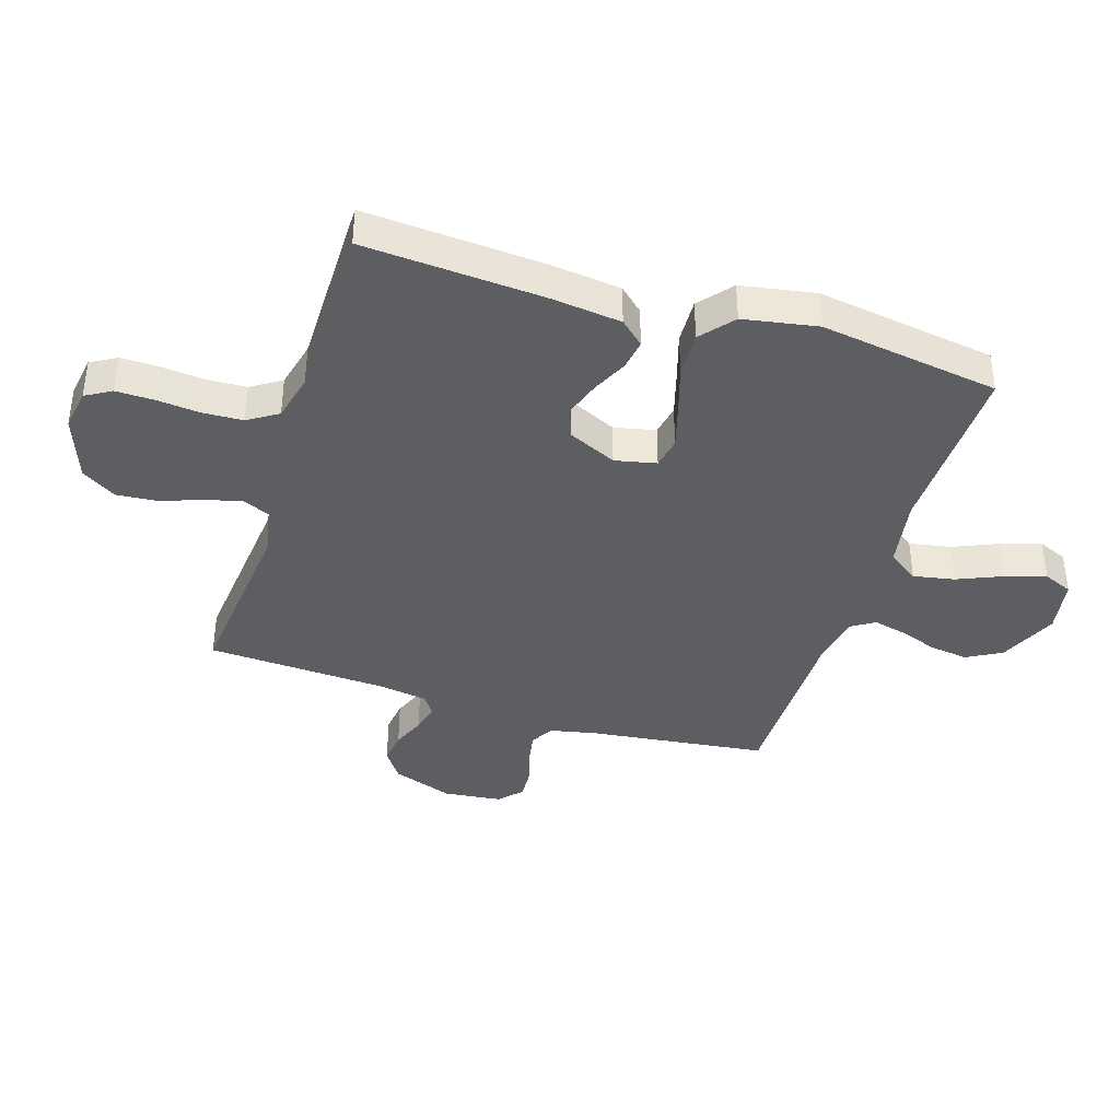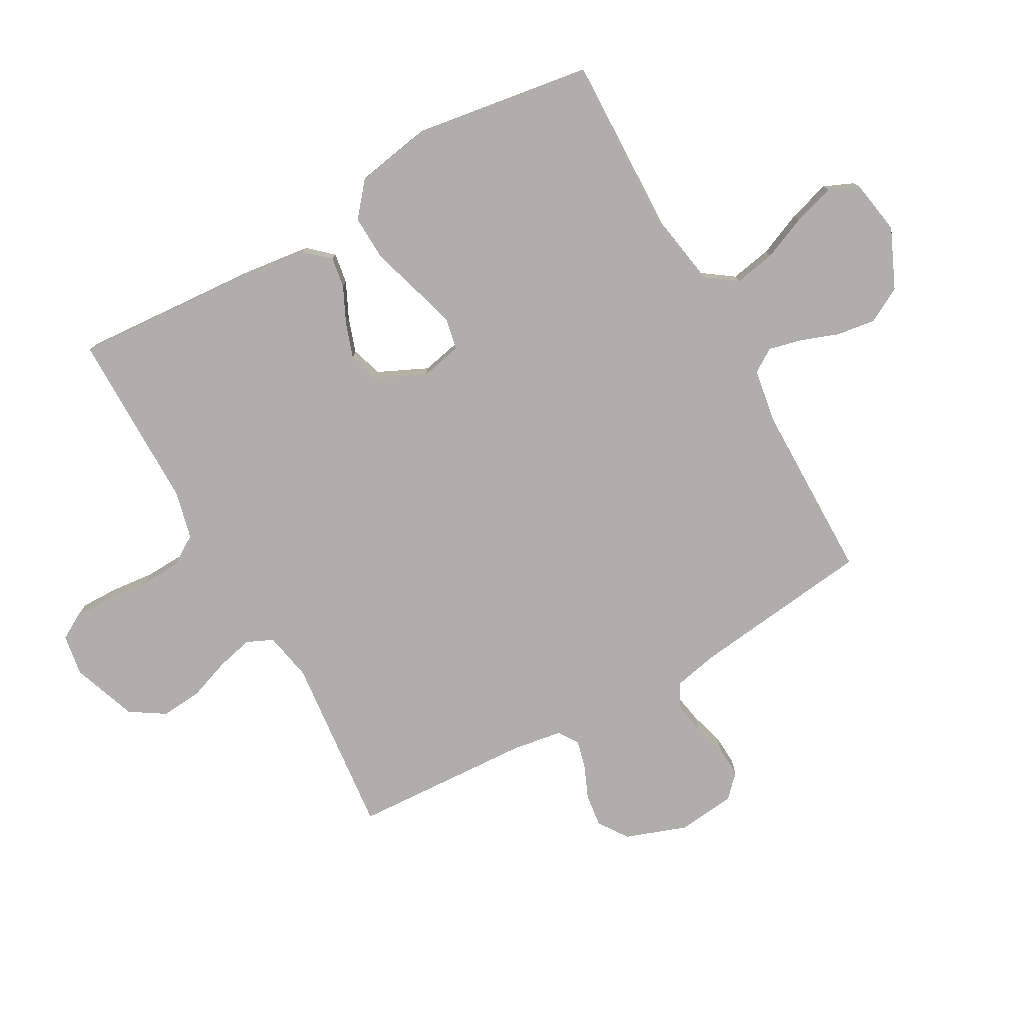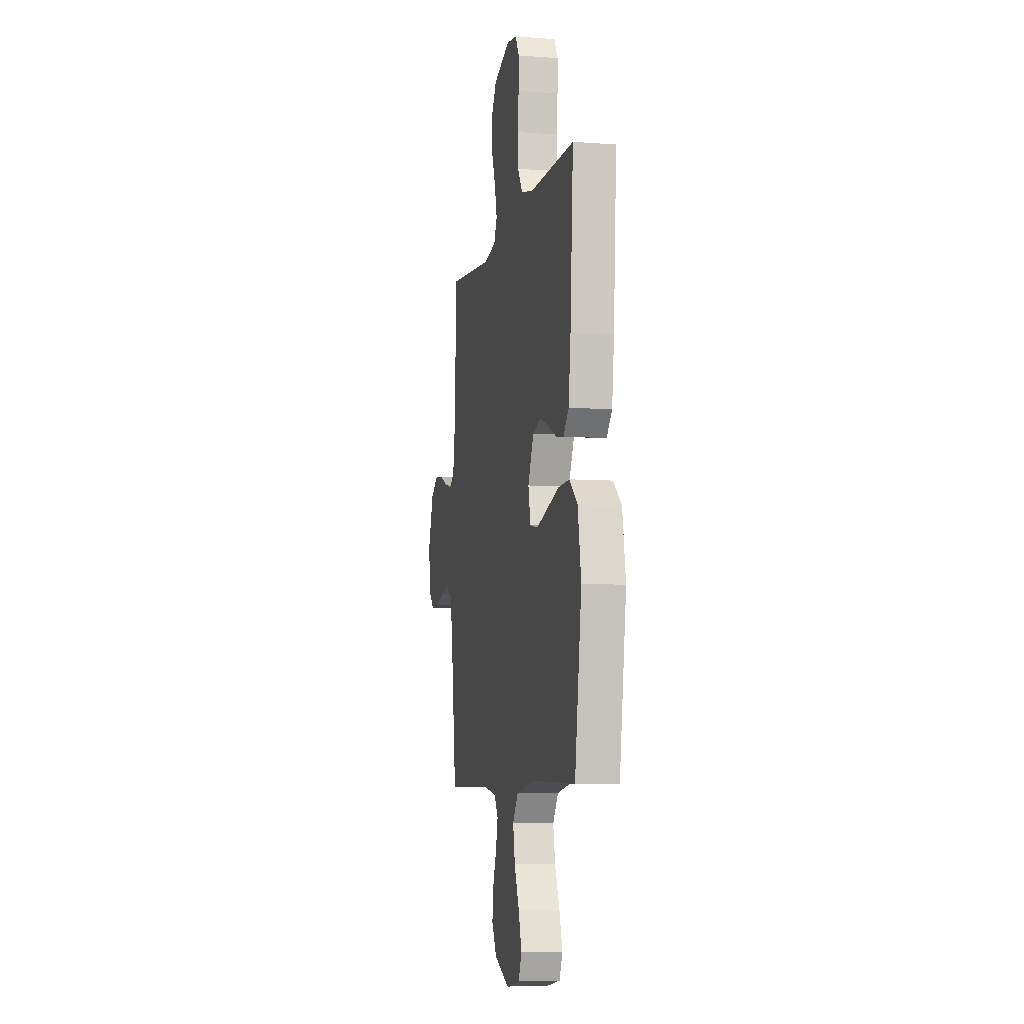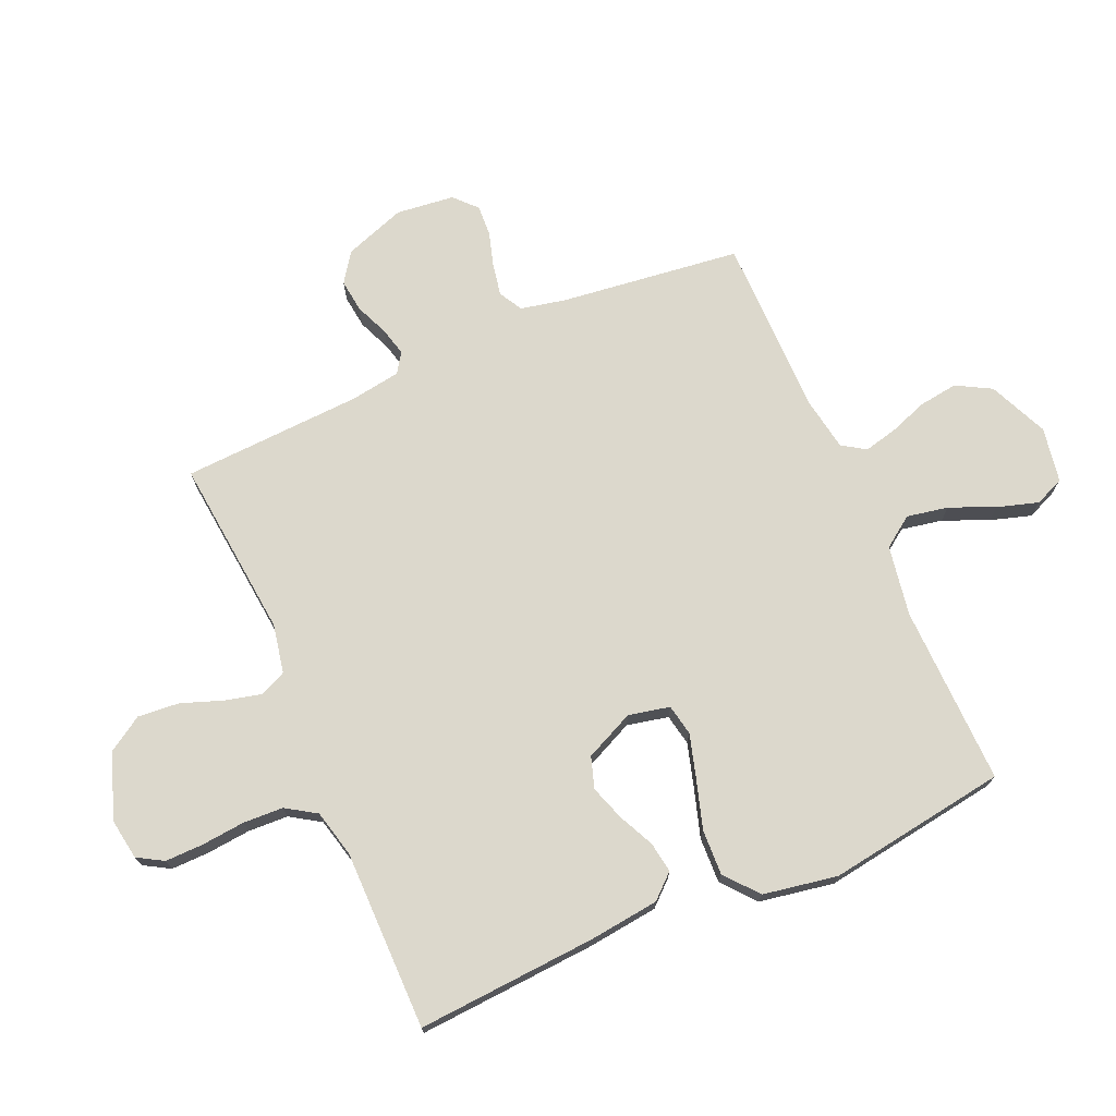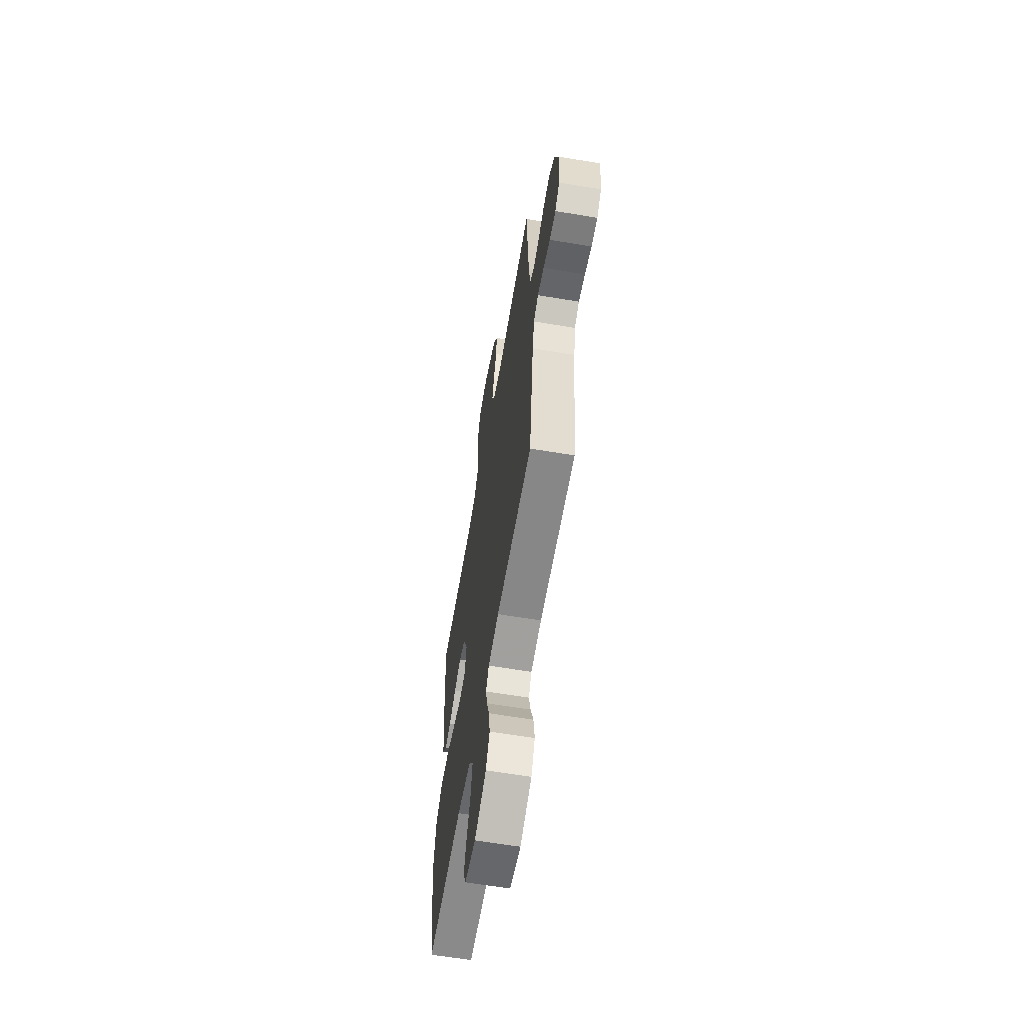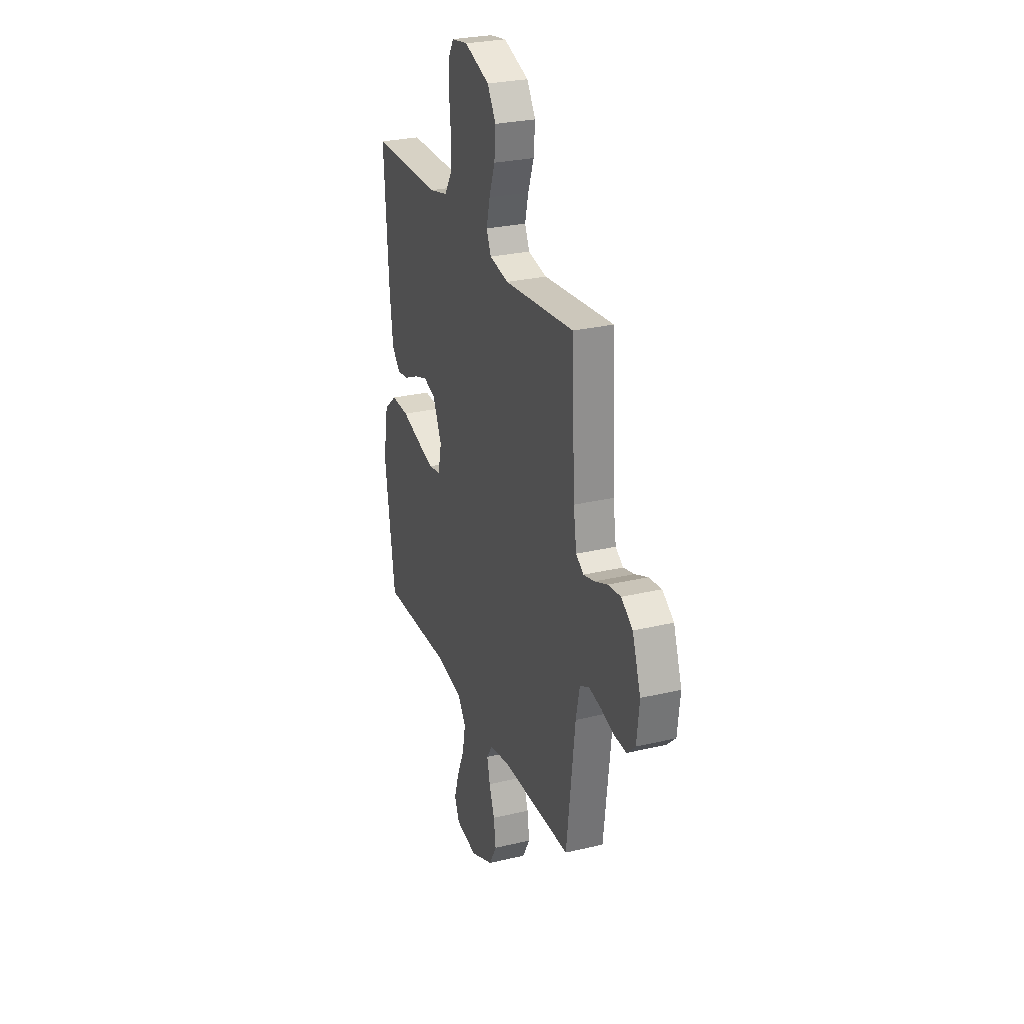
<metadata>
{"format":"obj","ext":"obj","renderer":"f3d","projection":"perspective","resolution":1024,"background":"white","views":[{"elev":-39.3,"azim":72.5,"up":"+Y"},{"elev":-77.7,"azim":119.1,"up":"+Y"},{"elev":-7.1,"azim":78.1,"up":"+Z"},{"elev":72.7,"azim":66.4,"up":"+Y"},{"elev":-62.1,"azim":-99.7,"up":"+Z"},{"elev":27.4,"azim":-110.2,"up":"+Z"}]}
</metadata>
<code>
v 0.5 0.07 -0.5
v 0.2 0.07 -0.493
v 0.083 0.07 -0.513
v 0.047 0.07 -0.564
v 0.06 0.07 -0.633
v 0.092 0.07 -0.708
v 0.113 0.07 -0.776
v 0.092 0.07 -0.825
v 0 0.07 -0.841
v -0.099 0.07 -0.797
v -0.131 0.07 -0.739
v -0.122 0.07 -0.674
v -0.099 0.07 -0.61
v -0.086 0.07 -0.555
v -0.111 0.07 -0.516
v -0.2 0.07 -0.501
v -0.5 0.07 -0.5
v -0.537 0.07 -0.2
v -0.553 0.07 -0.124
v -0.592 0.07 -0.102
v -0.646 0.07 -0.112
v -0.703 0.07 -0.129
v -0.755 0.07 -0.132
v -0.792 0.07 -0.097
v -0.803 0.07 0
v -0.767 0.07 0.102
v -0.718 0.07 0.136
v -0.663 0.07 0.129
v -0.608 0.07 0.106
v -0.561 0.07 0.094
v -0.528 0.07 0.116
v -0.515 0.07 0.2
v -0.5 0.07 0.5
v -0.2 0.07 0.47
v -0.119 0.07 0.486
v -0.099 0.07 0.53
v -0.114 0.07 0.591
v -0.139 0.07 0.66
v -0.145 0.07 0.729
v -0.108 0.07 0.787
v 0 0.07 0.826
v 0.069 0.07 0.815
v 0.094 0.07 0.772
v 0.093 0.07 0.708
v 0.086 0.07 0.636
v 0.089 0.07 0.569
v 0.121 0.07 0.519
v 0.2 0.07 0.5
v 0.5 0.07 0.5
v 0.48 0.07 0.2
v 0.466 0.07 0.083
v 0.43 0.07 0.043
v 0.379 0.07 0.051
v 0.32 0.07 0.079
v 0.261 0.07 0.099
v 0.209 0.07 0.082
v 0.171 0.07 0
v 0.186 0.07 -0.069
v 0.238 0.07 -0.079
v 0.311 0.07 -0.058
v 0.392 0.07 -0.033
v 0.468 0.07 -0.03
v 0.523 0.07 -0.076
v 0.545 0.07 -0.2
v 0.5 0 -0.5
v 0.2 0 -0.493
v 0.083 0 -0.513
v 0.047 0 -0.564
v 0.06 0 -0.633
v 0.092 0 -0.708
v 0.113 0 -0.776
v 0.092 0 -0.825
v 0 0 -0.841
v -0.099 0 -0.797
v -0.131 0 -0.739
v -0.122 0 -0.674
v -0.099 0 -0.61
v -0.086 0 -0.555
v -0.111 0 -0.516
v -0.2 0 -0.501
v -0.5 0 -0.5
v -0.537 0 -0.2
v -0.553 0 -0.124
v -0.592 0 -0.102
v -0.646 0 -0.112
v -0.703 0 -0.129
v -0.755 0 -0.132
v -0.792 0 -0.097
v -0.803 0 0
v -0.767 0 0.102
v -0.718 0 0.136
v -0.663 0 0.129
v -0.608 0 0.106
v -0.561 0 0.094
v -0.528 0 0.116
v -0.515 0 0.2
v -0.5 0 0.5
v -0.2 0 0.47
v -0.119 0 0.486
v -0.099 0 0.53
v -0.114 0 0.591
v -0.139 0 0.66
v -0.145 0 0.729
v -0.108 0 0.787
v 0 0 0.826
v 0.069 0 0.815
v 0.094 0 0.772
v 0.093 0 0.708
v 0.086 0 0.636
v 0.089 0 0.569
v 0.121 0 0.519
v 0.2 0 0.5
v 0.5 0 0.5
v 0.48 0 0.2
v 0.466 0 0.083
v 0.43 0 0.043
v 0.379 0 0.051
v 0.32 0 0.079
v 0.261 0 0.099
v 0.209 0 0.082
v 0.171 0 0
v 0.186 0 -0.069
v 0.238 0 -0.079
v 0.311 0 -0.058
v 0.392 0 -0.033
v 0.468 0 -0.03
v 0.523 0 -0.076
v 0.545 0 -0.2
f 63 64 1 2
f 60 61 62 63
f 59 60 63 2
f 58 59 2 3
f 57 58 3 4
f 51 52 53 54
f 51 54 55
f 48 49 50 51
f 47 48 51 55
f 46 47 55 56
f 42 43 44 45
f 42 45 46
f 41 42 46
f 37 38 39 40
f 36 37 40 41
f 32 33 34
f 31 32 34 35
f 26 27 28 29
f 26 29 30
f 25 26 30
f 24 25 30
f 21 22 23 24
f 20 21 24 30
f 19 20 30 31
f 16 17 18
f 15 16 18 19
f 10 11 12 13
f 10 13 14
f 9 10 14
f 8 9 14
f 5 6 7 8
f 4 5 8 14
f 57 4 14 15
f 36 41 46 56
f 35 36 56 57
f 31 35 57
f 15 19 31 57
f 66 65 128 127
f 127 126 125 124
f 66 127 124 123
f 67 66 123 122
f 68 67 122 121
f 118 117 116 115
f 119 118 115
f 115 114 113 112
f 119 115 112 111
f 120 119 111 110
f 109 108 107 106
f 110 109 106
f 110 106 105
f 104 103 102 101
f 105 104 101 100
f 98 97 96
f 99 98 96 95
f 93 92 91 90
f 94 93 90
f 94 90 89
f 94 89 88
f 88 87 86 85
f 94 88 85 84
f 95 94 84 83
f 82 81 80
f 83 82 80 79
f 77 76 75 74
f 78 77 74
f 78 74 73
f 78 73 72
f 72 71 70 69
f 78 72 69 68
f 79 78 68 121
f 120 110 105 100
f 121 120 100 99
f 121 99 95
f 121 95 83 79
f 1 65 66 2
f 2 66 67 3
f 3 67 68 4
f 4 68 69 5
f 5 69 70 6
f 6 70 71 7
f 7 71 72 8
f 8 72 73 9
f 9 73 74 10
f 10 74 75 11
f 11 75 76 12
f 12 76 77 13
f 13 77 78 14
f 14 78 79 15
f 15 79 80 16
f 16 80 81 17
f 17 81 82 18
f 18 82 83 19
f 19 83 84 20
f 20 84 85 21
f 21 85 86 22
f 22 86 87 23
f 23 87 88 24
f 24 88 89 25
f 25 89 90 26
f 26 90 91 27
f 27 91 92 28
f 28 92 93 29
f 29 93 94 30
f 30 94 95 31
f 31 95 96 32
f 32 96 97 33
f 33 97 98 34
f 34 98 99 35
f 35 99 100 36
f 36 100 101 37
f 37 101 102 38
f 38 102 103 39
f 39 103 104 40
f 40 104 105 41
f 41 105 106 42
f 42 106 107 43
f 43 107 108 44
f 44 108 109 45
f 45 109 110 46
f 46 110 111 47
f 47 111 112 48
f 48 112 113 49
f 49 113 114 50
f 50 114 115 51
f 51 115 116 52
f 52 116 117 53
f 53 117 118 54
f 54 118 119 55
f 55 119 120 56
f 56 120 121 57
f 57 121 122 58
f 58 122 123 59
f 59 123 124 60
f 60 124 125 61
f 61 125 126 62
f 62 126 127 63
f 63 127 128 64
f 64 128 65 1

</code>
